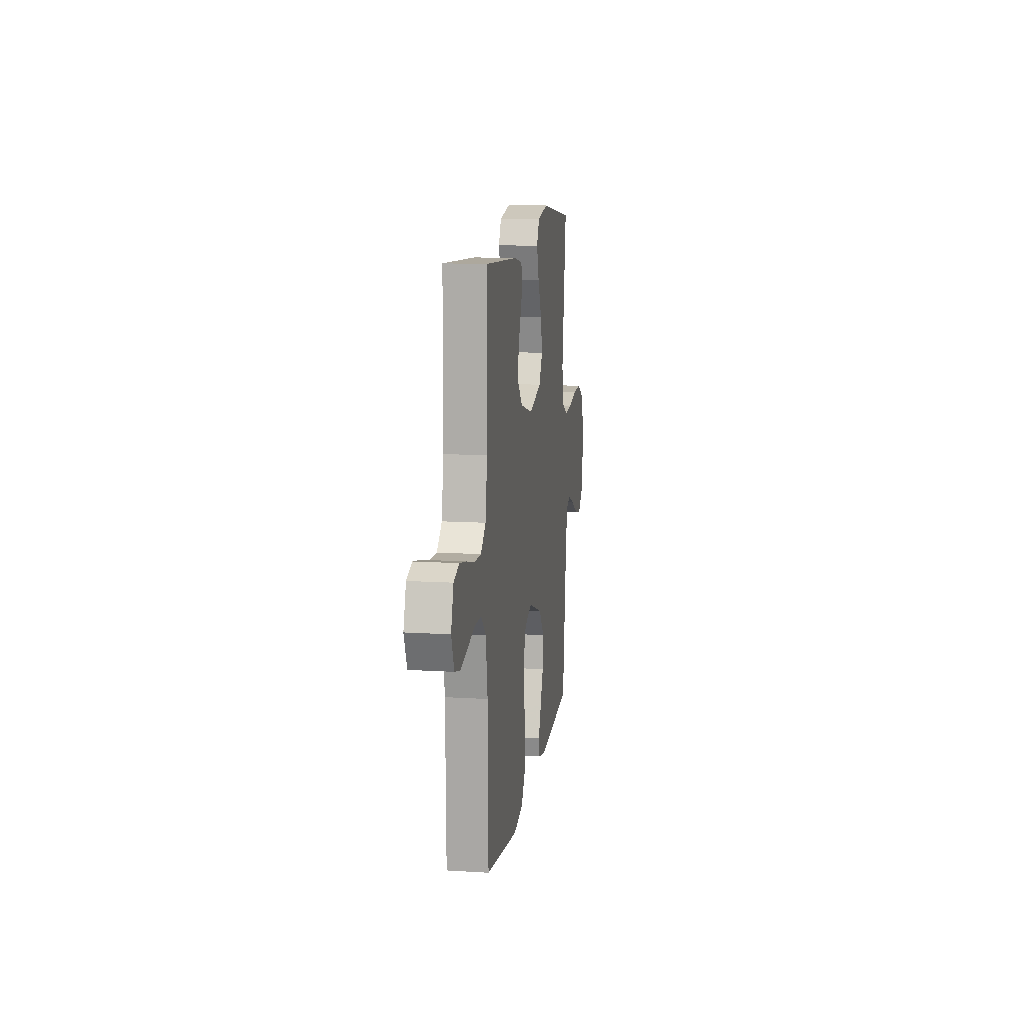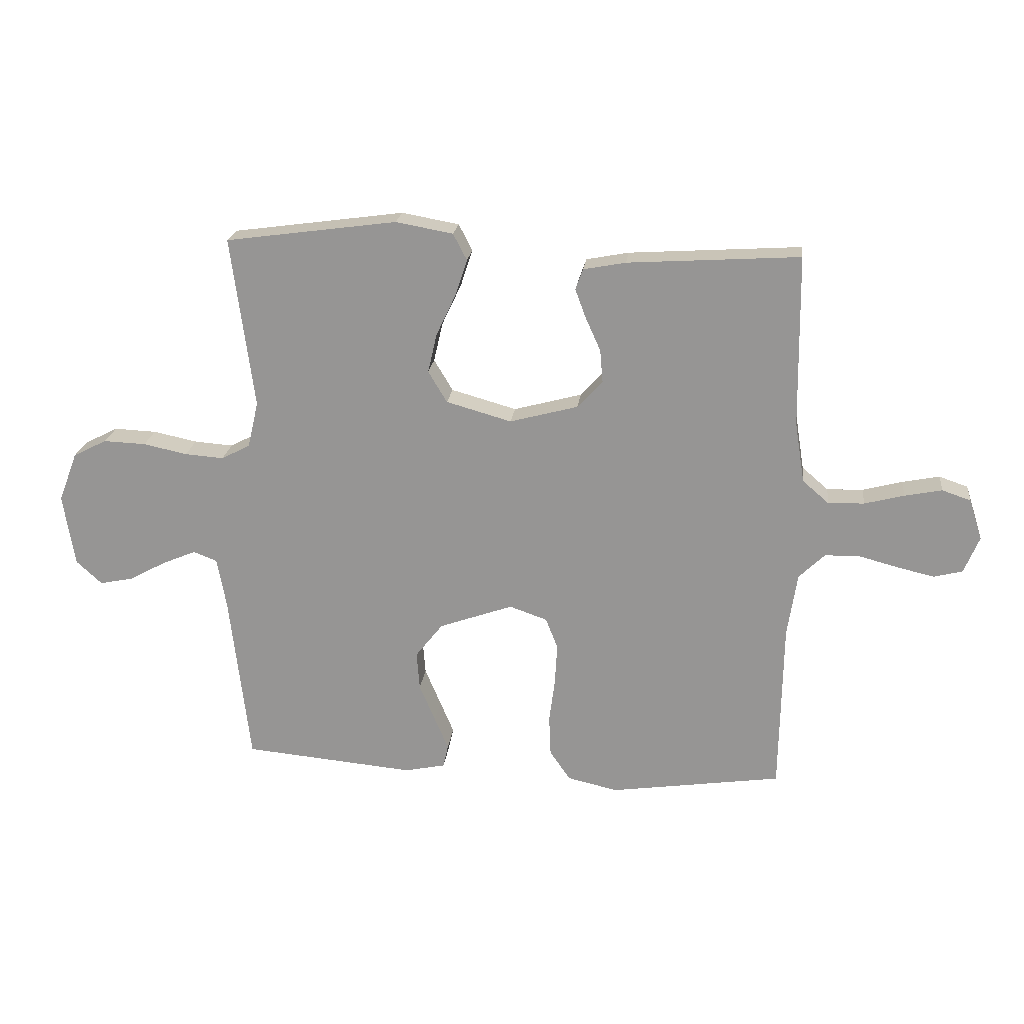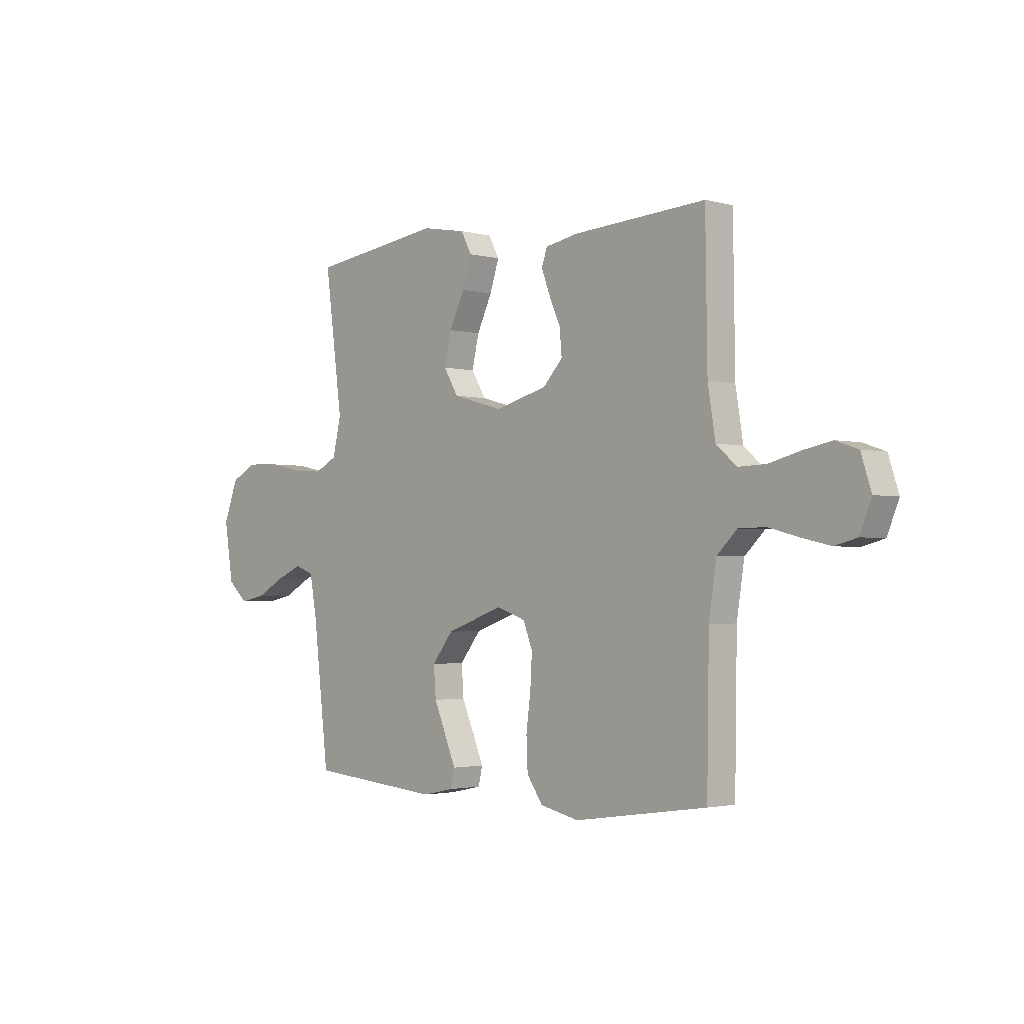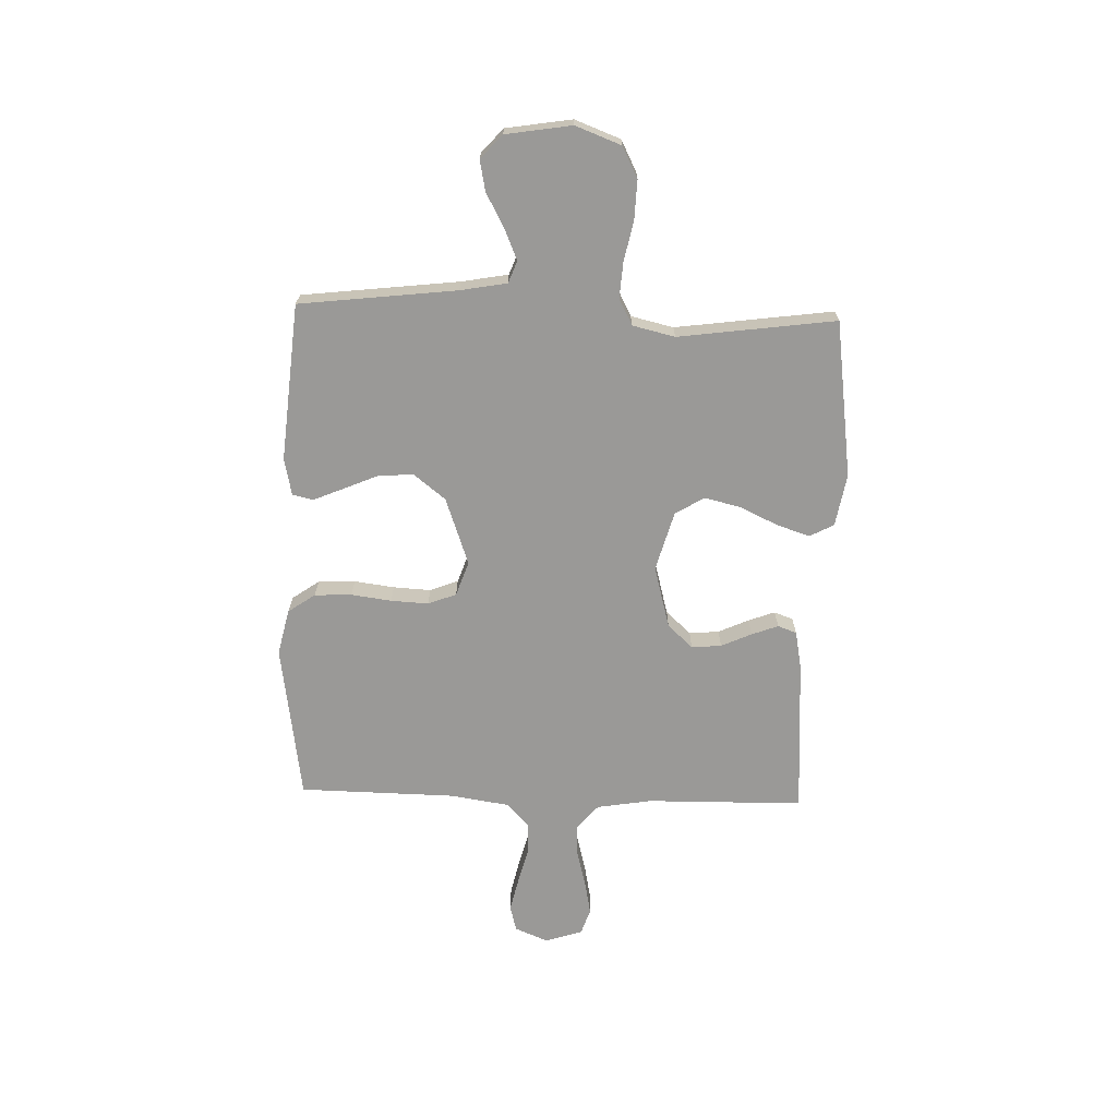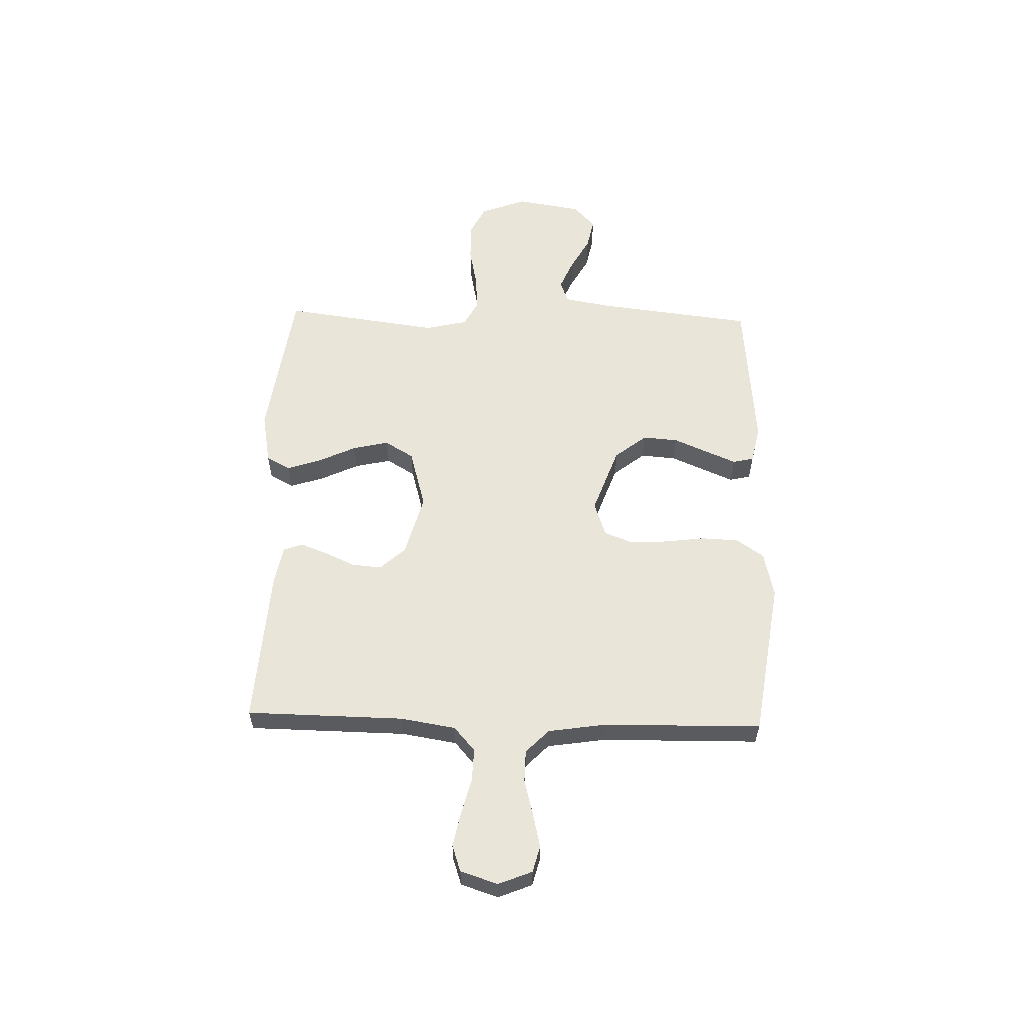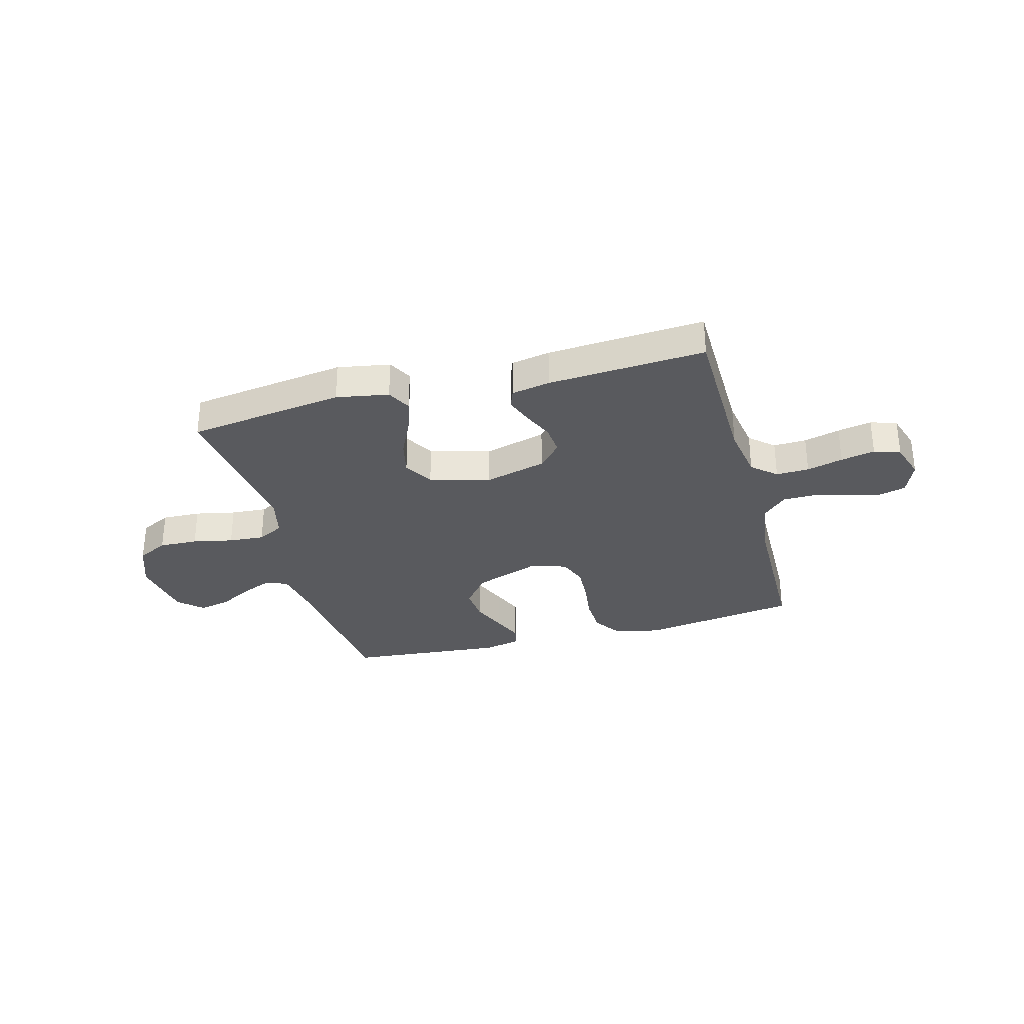
<metadata>
{"format":"obj","ext":"obj","renderer":"f3d","projection":"perspective","resolution":1024,"background":"white","views":[{"elev":12.3,"azim":98.4,"up":"+Z"},{"elev":21.2,"azim":6.8,"up":"+Z"},{"elev":-2.2,"azim":46.6,"up":"+Z"},{"elev":-68.9,"azim":-91.8,"up":"+Y"},{"elev":58.0,"azim":91.7,"up":"+Y"},{"elev":-31.5,"azim":15.1,"up":"+Y"}]}
</metadata>
<code>
v 0.5 0.07 0.5
v 0.504 0.07 0.2
v 0.521 0.07 0.095
v 0.567 0.07 0.055
v 0.63 0.07 0.057
v 0.699 0.07 0.075
v 0.764 0.07 0.088
v 0.814 0.07 0.071
v 0.837 0.07 0
v 0.811 0.07 -0.064
v 0.761 0.07 -0.077
v 0.696 0.07 -0.062
v 0.628 0.07 -0.044
v 0.567 0.07 -0.045
v 0.522 0.07 -0.089
v 0.505 0.07 -0.2
v 0.5 0.07 -0.5
v 0.2 0.07 -0.544
v 0.112 0.07 -0.524
v 0.076 0.07 -0.472
v 0.073 0.07 -0.401
v 0.083 0.07 -0.324
v 0.087 0.07 -0.252
v 0.066 0.07 -0.198
v 0 0.07 -0.175
v -0.129 0.07 -0.221
v -0.177 0.07 -0.282
v -0.172 0.07 -0.349
v -0.144 0.07 -0.415
v -0.12 0.07 -0.472
v -0.129 0.07 -0.512
v -0.2 0.07 -0.527
v -0.5 0.07 -0.5
v -0.535 0.07 -0.2
v -0.551 0.07 -0.111
v -0.593 0.07 -0.095
v -0.652 0.07 -0.12
v -0.716 0.07 -0.155
v -0.775 0.07 -0.167
v -0.82 0.07 -0.126
v -0.84 0.07 0
v -0.807 0.07 0.087
v -0.748 0.07 0.117
v -0.674 0.07 0.114
v -0.597 0.07 0.098
v -0.529 0.07 0.093
v -0.479 0.07 0.119
v -0.46 0.07 0.2
v -0.5 0.07 0.5
v -0.2 0.07 0.541
v -0.1 0.07 0.523
v -0.076 0.07 0.477
v -0.097 0.07 0.413
v -0.131 0.07 0.341
v -0.147 0.07 0.272
v -0.114 0.07 0.217
v 0 0.07 0.185
v 0.119 0.07 0.217
v 0.163 0.07 0.265
v 0.158 0.07 0.322
v 0.132 0.07 0.38
v 0.113 0.07 0.431
v 0.126 0.07 0.467
v 0.2 0.07 0.481
v 0.5 0 0.5
v 0.504 0 0.2
v 0.521 0 0.095
v 0.567 0 0.055
v 0.63 0 0.057
v 0.699 0 0.075
v 0.764 0 0.088
v 0.814 0 0.071
v 0.837 0 0
v 0.811 0 -0.064
v 0.761 0 -0.077
v 0.696 0 -0.062
v 0.628 0 -0.044
v 0.567 0 -0.045
v 0.522 0 -0.089
v 0.505 0 -0.2
v 0.5 0 -0.5
v 0.2 0 -0.544
v 0.112 0 -0.524
v 0.076 0 -0.472
v 0.073 0 -0.401
v 0.083 0 -0.324
v 0.087 0 -0.252
v 0.066 0 -0.198
v 0 0 -0.175
v -0.129 0 -0.221
v -0.177 0 -0.282
v -0.172 0 -0.349
v -0.144 0 -0.415
v -0.12 0 -0.472
v -0.129 0 -0.512
v -0.2 0 -0.527
v -0.5 0 -0.5
v -0.535 0 -0.2
v -0.551 0 -0.111
v -0.593 0 -0.095
v -0.652 0 -0.12
v -0.716 0 -0.155
v -0.775 0 -0.167
v -0.82 0 -0.126
v -0.84 0 0
v -0.807 0 0.087
v -0.748 0 0.117
v -0.674 0 0.114
v -0.597 0 0.098
v -0.529 0 0.093
v -0.479 0 0.119
v -0.46 0 0.2
v -0.5 0 0.5
v -0.2 0 0.541
v -0.1 0 0.523
v -0.076 0 0.477
v -0.097 0 0.413
v -0.131 0 0.341
v -0.147 0 0.272
v -0.114 0 0.217
v 0 0 0.185
v 0.119 0 0.217
v 0.163 0 0.265
v 0.158 0 0.322
v 0.132 0 0.38
v 0.113 0 0.431
v 0.126 0 0.467
v 0.2 0 0.481
f 64 1 2
f 63 64 2
f 62 63 2
f 61 62 2
f 60 61 2
f 59 60 2 3
f 58 59 3 4
f 57 58 4
f 52 53 54
f 51 52 54
f 50 51 54
f 49 50 54
f 48 49 54
f 47 48 54 55
f 46 47 55 56
f 43 44 45
f 42 43 45
f 41 42 45
f 40 41 45
f 39 40 45
f 38 39 45
f 37 38 45
f 36 37 45 46
f 46 56 57
f 36 46 57
f 35 36 57
f 32 33 34
f 31 32 34
f 30 31 34
f 29 30 34
f 28 29 34
f 27 28 34 35
f 20 21 22
f 19 20 22
f 18 19 22
f 17 18 22
f 16 17 22
f 15 16 22 23
f 14 15 23 24
f 11 12 13
f 10 11 13
f 9 10 13
f 8 9 13
f 7 8 13
f 6 7 13
f 5 6 13
f 4 5 13 14
f 14 24 25
f 4 14 25
f 57 4 25
f 26 27 35 57
f 25 26 57
f 66 65 128
f 66 128 127
f 66 127 126
f 66 126 125
f 66 125 124
f 67 66 124 123
f 68 67 123 122
f 68 122 121
f 118 117 116
f 118 116 115
f 118 115 114
f 118 114 113
f 118 113 112
f 119 118 112 111
f 120 119 111 110
f 109 108 107
f 109 107 106
f 109 106 105
f 109 105 104
f 109 104 103
f 109 103 102
f 109 102 101
f 110 109 101 100
f 121 120 110
f 121 110 100
f 121 100 99
f 98 97 96
f 98 96 95
f 98 95 94
f 98 94 93
f 98 93 92
f 99 98 92 91
f 86 85 84
f 86 84 83
f 86 83 82
f 86 82 81
f 86 81 80
f 87 86 80 79
f 88 87 79 78
f 77 76 75
f 77 75 74
f 77 74 73
f 77 73 72
f 77 72 71
f 77 71 70
f 77 70 69
f 78 77 69 68
f 89 88 78
f 89 78 68
f 89 68 121
f 121 99 91 90
f 121 90 89
f 1 65 66 2
f 2 66 67 3
f 3 67 68 4
f 4 68 69 5
f 5 69 70 6
f 6 70 71 7
f 7 71 72 8
f 8 72 73 9
f 9 73 74 10
f 10 74 75 11
f 11 75 76 12
f 12 76 77 13
f 13 77 78 14
f 14 78 79 15
f 15 79 80 16
f 16 80 81 17
f 17 81 82 18
f 18 82 83 19
f 19 83 84 20
f 20 84 85 21
f 21 85 86 22
f 22 86 87 23
f 23 87 88 24
f 24 88 89 25
f 25 89 90 26
f 26 90 91 27
f 27 91 92 28
f 28 92 93 29
f 29 93 94 30
f 30 94 95 31
f 31 95 96 32
f 32 96 97 33
f 33 97 98 34
f 34 98 99 35
f 35 99 100 36
f 36 100 101 37
f 37 101 102 38
f 38 102 103 39
f 39 103 104 40
f 40 104 105 41
f 41 105 106 42
f 42 106 107 43
f 43 107 108 44
f 44 108 109 45
f 45 109 110 46
f 46 110 111 47
f 47 111 112 48
f 48 112 113 49
f 49 113 114 50
f 50 114 115 51
f 51 115 116 52
f 52 116 117 53
f 53 117 118 54
f 54 118 119 55
f 55 119 120 56
f 56 120 121 57
f 57 121 122 58
f 58 122 123 59
f 59 123 124 60
f 60 124 125 61
f 61 125 126 62
f 62 126 127 63
f 63 127 128 64
f 64 128 65 1

</code>
